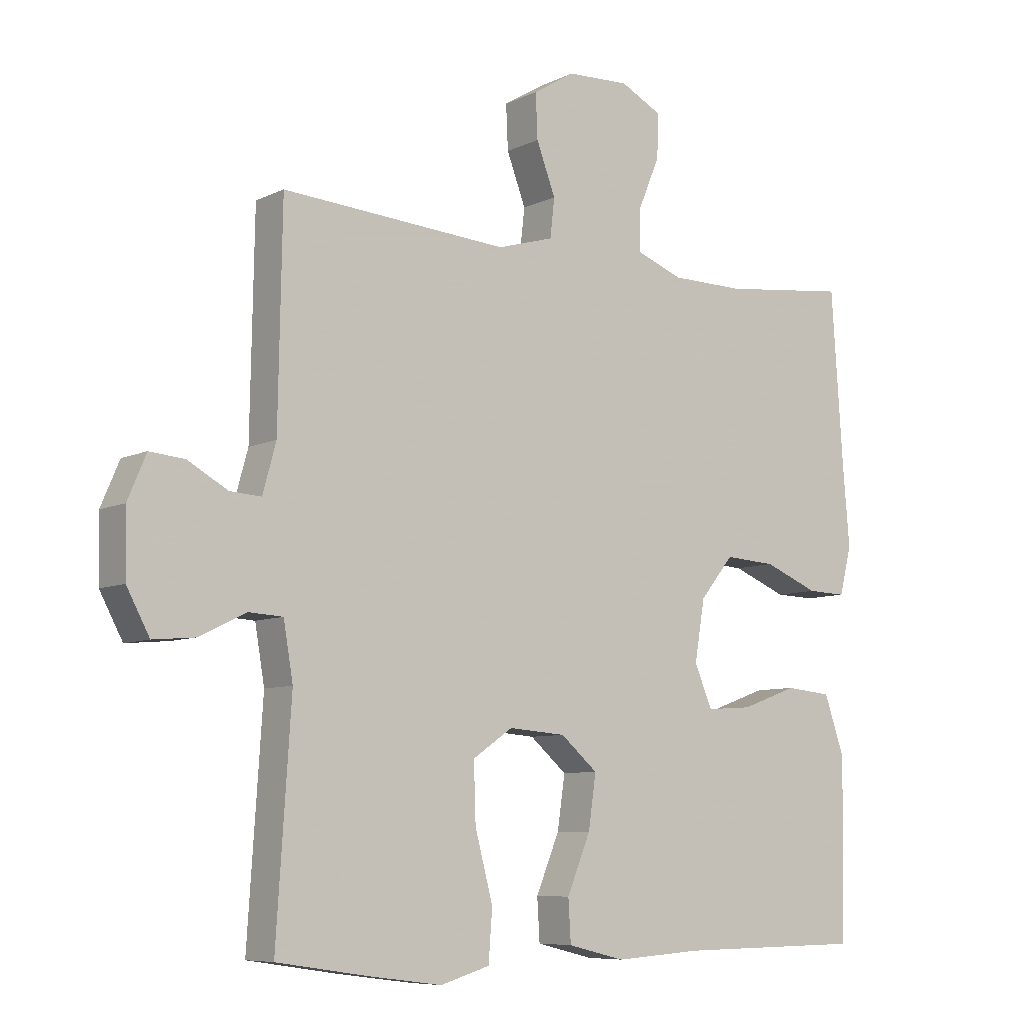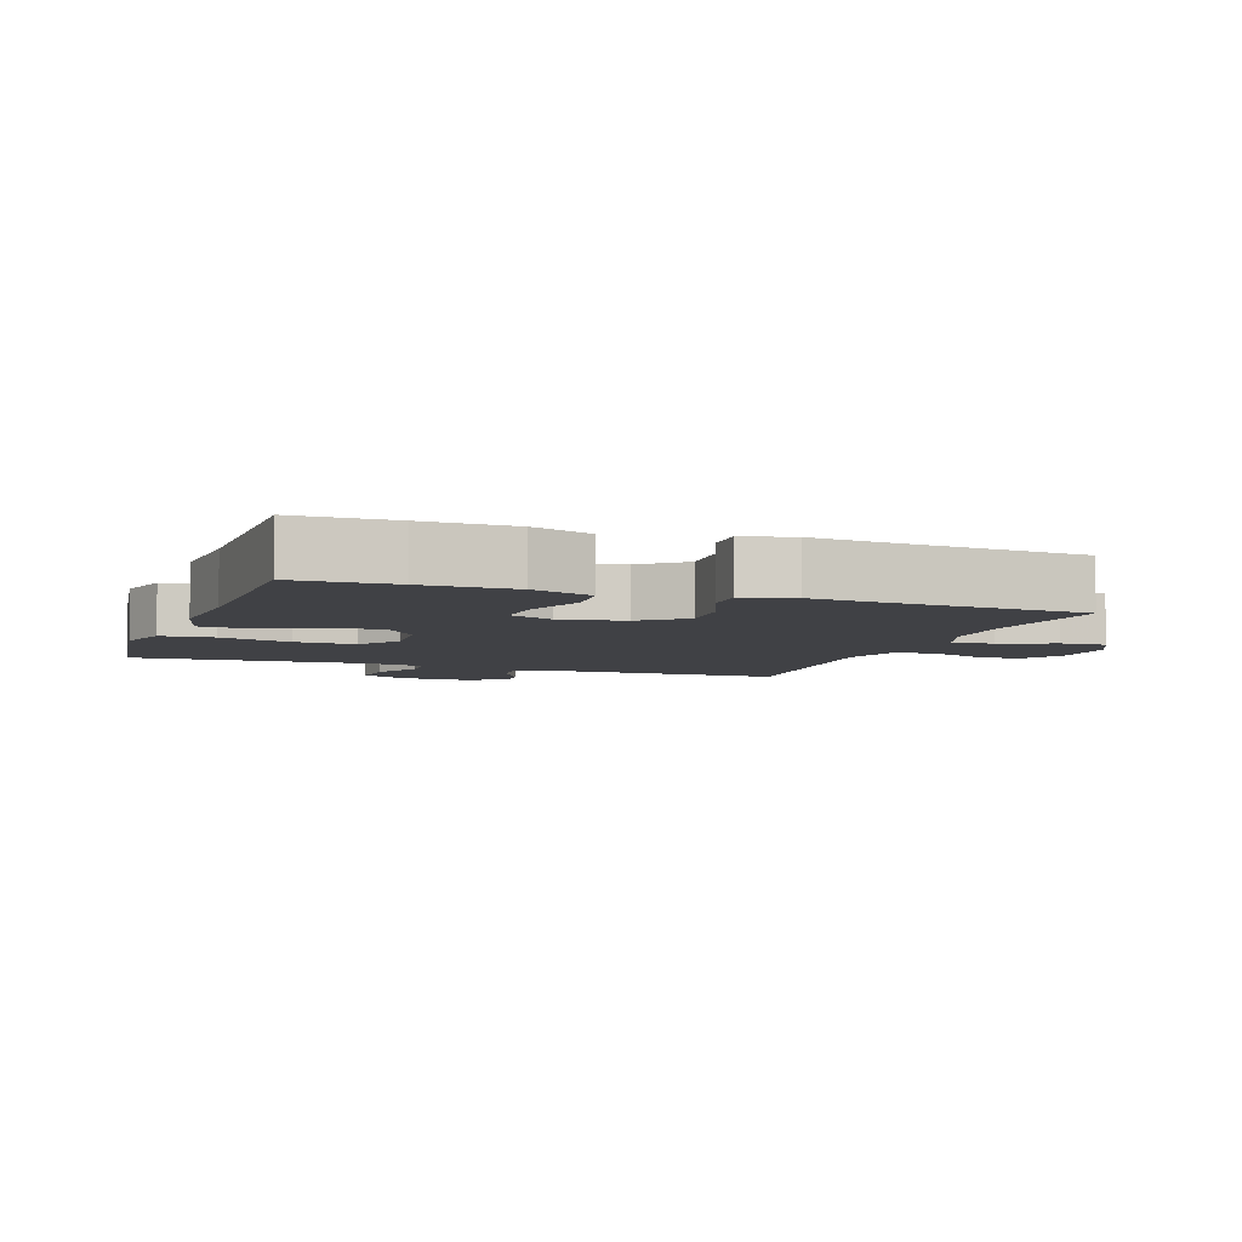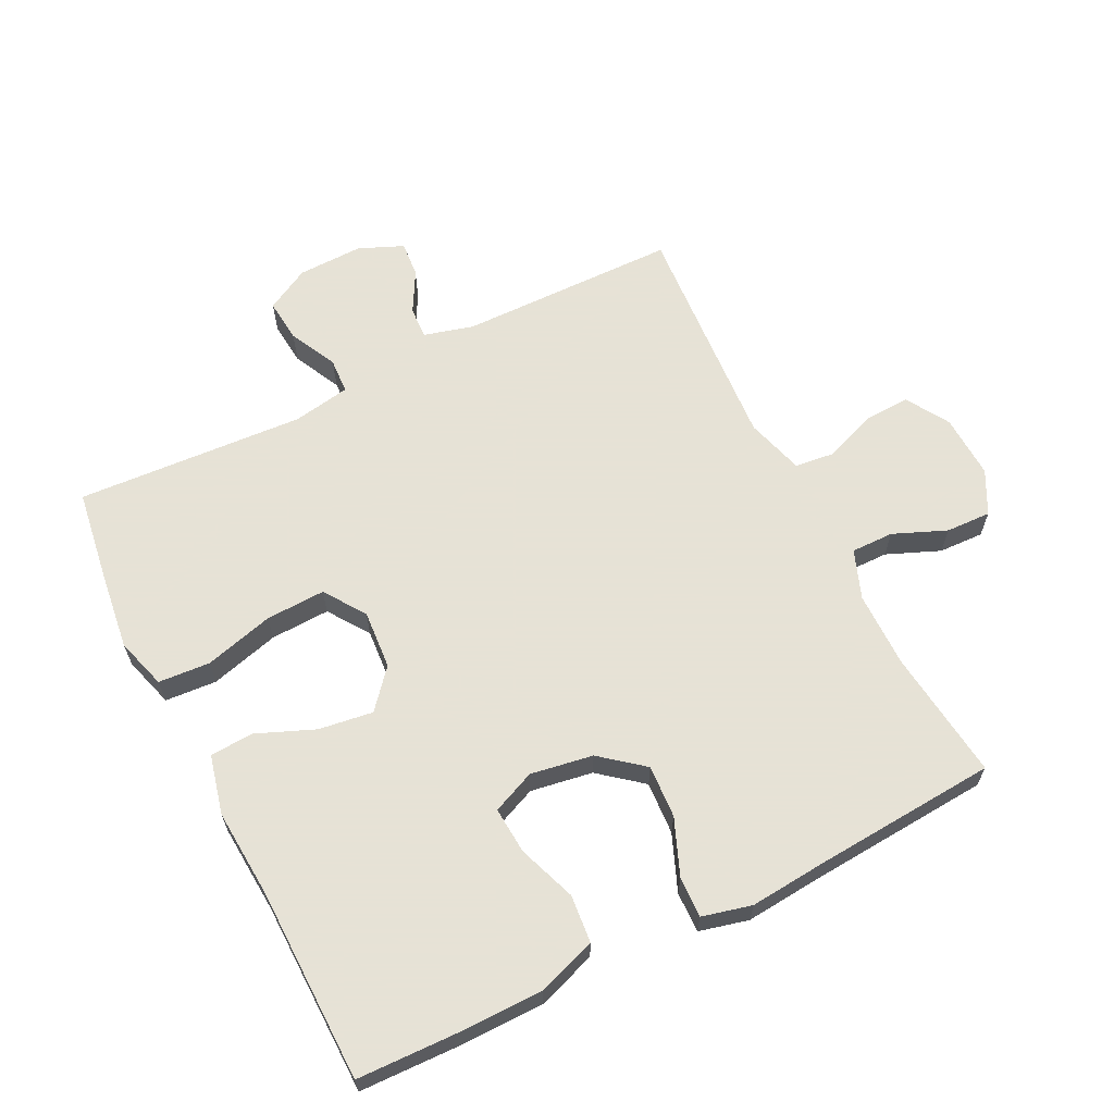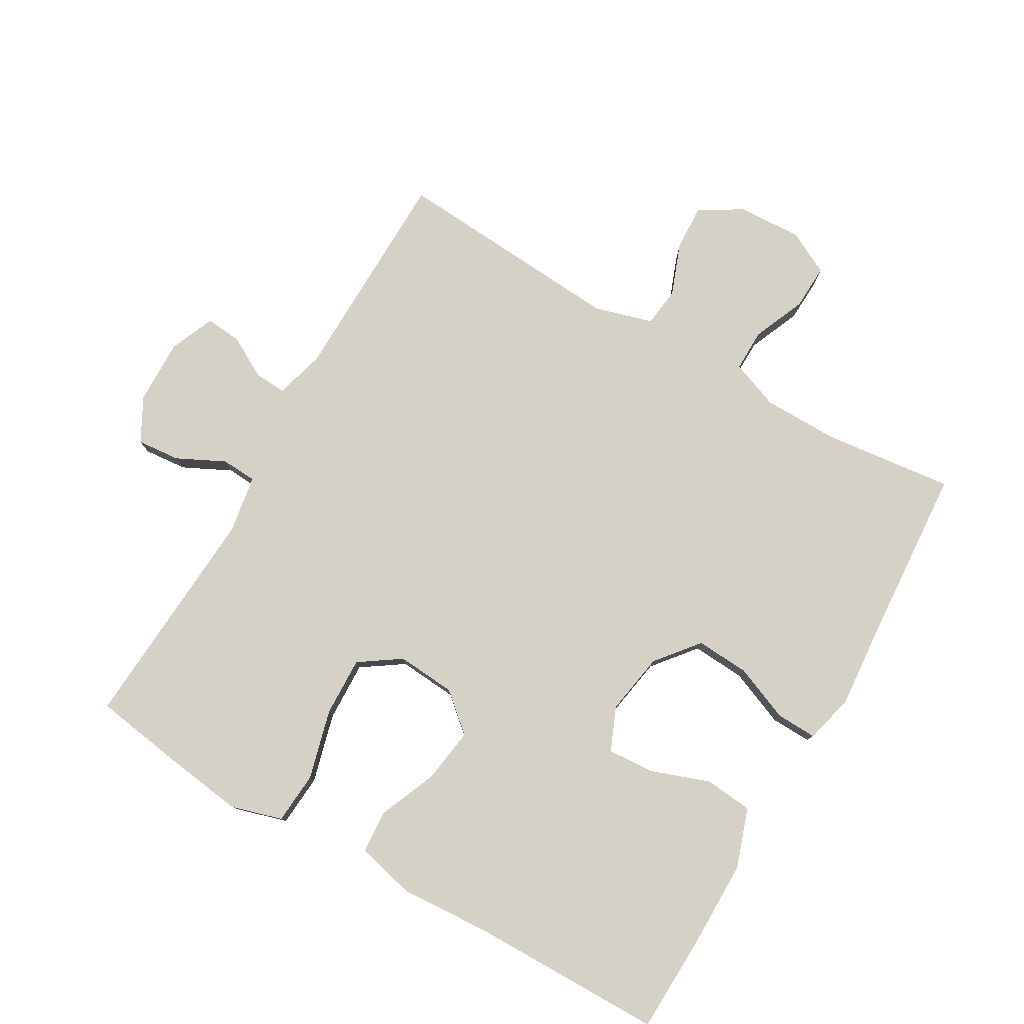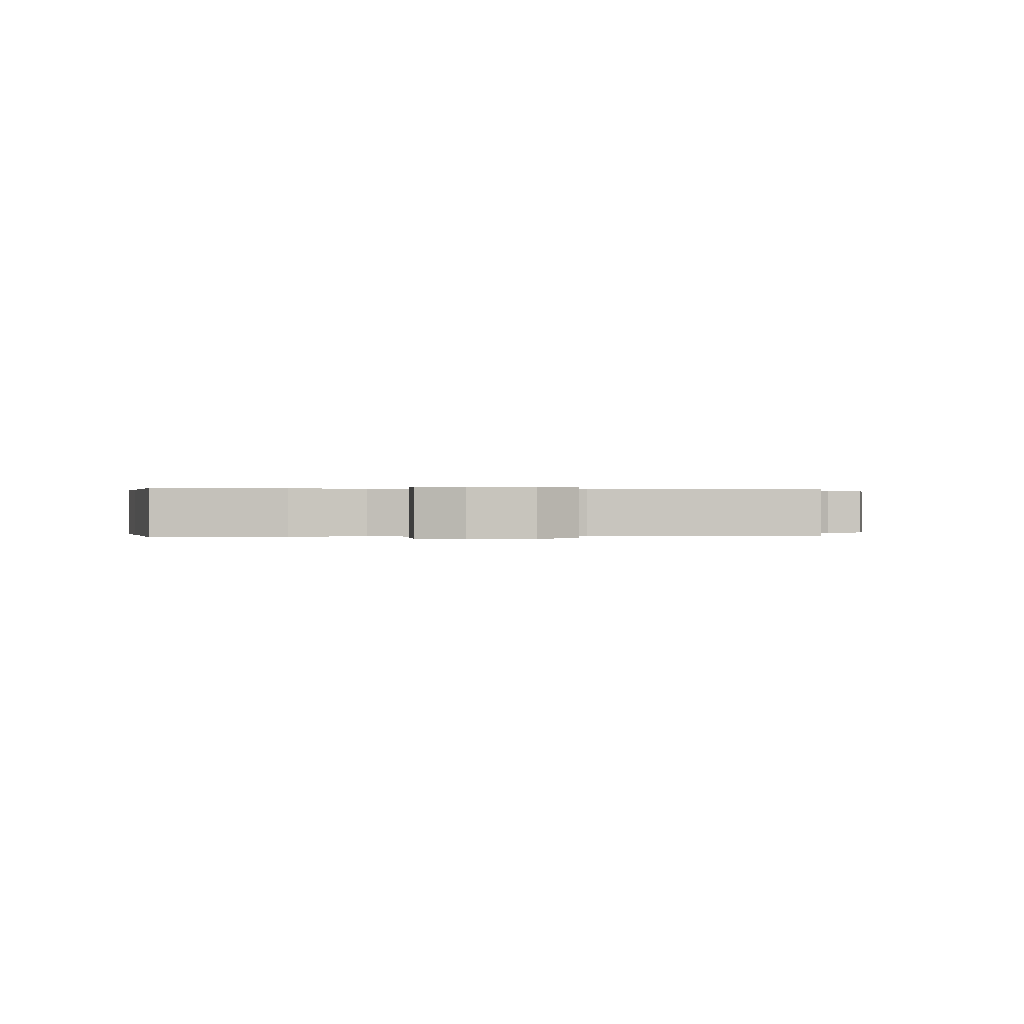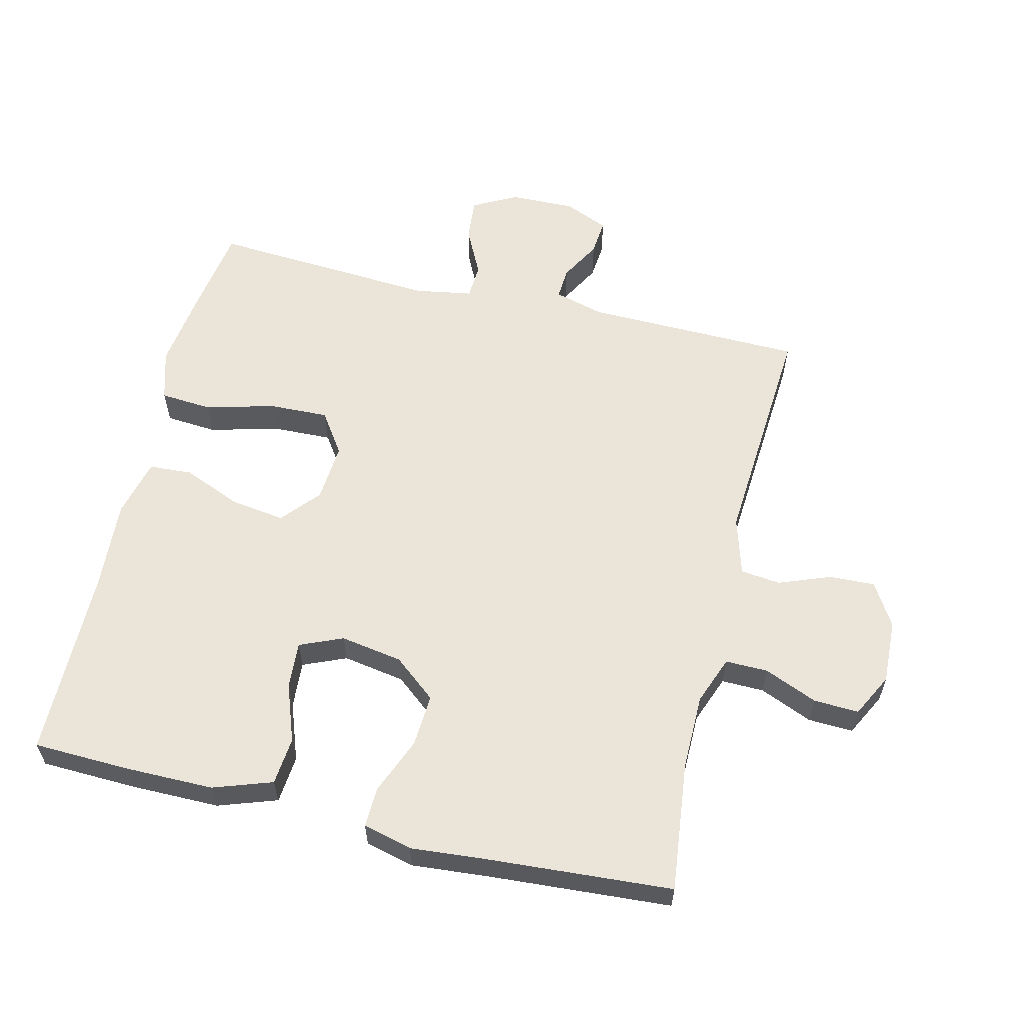
<metadata>
{"format":"obj","ext":"obj","renderer":"f3d","projection":"perspective","resolution":1024,"background":"white","views":[{"elev":-7.7,"azim":142.8,"up":"+Z"},{"elev":-5.9,"azim":-109.8,"up":"+Y"},{"elev":63.8,"azim":-116.8,"up":"+Y"},{"elev":78.9,"azim":-150.0,"up":"+Y"},{"elev":0.1,"azim":-10.3,"up":"+Y"},{"elev":59.2,"azim":-76.5,"up":"+Y"}]}
</metadata>
<code>
v 0.5 0.07 0.5
v 0.506 0.07 0.166
v 0.527 0.07 0.09
v 0.576 0.07 0.093
v 0.639 0.07 0.128
v 0.694 0.07 0.133
v 0.723 0.07 0.065
v 0.721 0.07 -0.035
v 0.685 0.07 -0.102
v 0.619 0.07 -0.096
v 0.546 0.07 -0.06
v 0.492 0.07 -0.063
v 0.477 0.07 -0.151
v 0.5 0.07 -0.5
v 0.362 0.07 -0.521
v 0.241 0.07 -0.537
v 0.163 0.07 -0.514
v 0.157 0.07 -0.435
v 0.185 0.07 -0.329
v 0.188 0.07 -0.238
v 0.125 0.07 -0.195
v 0.035 0.07 -0.202
v -0.023 0.07 -0.252
v -0.011 0.07 -0.335
v 0.026 0.07 -0.424
v 0.022 0.07 -0.49
v -0.068 0.07 -0.512
v -0.206 0.07 -0.503
v -0.5 0.07 -0.5
v -0.505 0.07 -0.353
v -0.505 0.07 -0.217
v -0.474 0.07 -0.127
v -0.401 0.07 -0.12
v -0.312 0.07 -0.152
v -0.24 0.07 -0.157
v -0.212 0.07 -0.091
v -0.228 0.07 0.004
v -0.281 0.07 0.069
v -0.362 0.07 0.064
v -0.448 0.07 0.029
v -0.51 0.07 0.027
v -0.529 0.07 0.102
v -0.519 0.07 0.221
v -0.5 0.07 0.5
v -0.301 0.07 0.477
v -0.185 0.07 0.478
v -0.111 0.07 0.506
v -0.112 0.07 0.571
v -0.146 0.07 0.652
v -0.149 0.07 0.721
v -0.083 0.07 0.755
v 0.015 0.07 0.751
v 0.081 0.07 0.711
v 0.078 0.07 0.641
v 0.048 0.07 0.562
v 0.055 0.07 0.501
v 0.144 0.07 0.475
v 0.5 0 0.5
v 0.506 0 0.166
v 0.527 0 0.09
v 0.576 0 0.093
v 0.639 0 0.128
v 0.694 0 0.133
v 0.723 0 0.065
v 0.721 0 -0.035
v 0.685 0 -0.102
v 0.619 0 -0.096
v 0.546 0 -0.06
v 0.492 0 -0.063
v 0.477 0 -0.151
v 0.5 0 -0.5
v 0.362 0 -0.521
v 0.241 0 -0.537
v 0.163 0 -0.514
v 0.157 0 -0.435
v 0.185 0 -0.329
v 0.188 0 -0.238
v 0.125 0 -0.195
v 0.035 0 -0.202
v -0.023 0 -0.252
v -0.011 0 -0.335
v 0.026 0 -0.424
v 0.022 0 -0.49
v -0.068 0 -0.512
v -0.206 0 -0.503
v -0.5 0 -0.5
v -0.505 0 -0.353
v -0.505 0 -0.217
v -0.474 0 -0.127
v -0.401 0 -0.12
v -0.312 0 -0.152
v -0.24 0 -0.157
v -0.212 0 -0.091
v -0.228 0 0.004
v -0.281 0 0.069
v -0.362 0 0.064
v -0.448 0 0.029
v -0.51 0 0.027
v -0.529 0 0.102
v -0.519 0 0.221
v -0.5 0 0.5
v -0.301 0 0.477
v -0.185 0 0.478
v -0.111 0 0.506
v -0.112 0 0.571
v -0.146 0 0.652
v -0.149 0 0.721
v -0.083 0 0.755
v 0.015 0 0.751
v 0.081 0 0.711
v 0.078 0 0.641
v 0.048 0 0.562
v 0.055 0 0.501
v 0.144 0 0.475
f 52 53 54 55
f 52 55 56
f 51 52 56
f 48 49 50 51
f 47 48 51 56
f 46 47 56 57
f 43 44 45
f 43 45 46 57
f 39 40 41 42
f 38 39 42 43
f 31 32 33 34
f 31 34 35
f 28 29 30 31
f 28 31 35
f 27 28 35 36
f 24 25 26 27
f 23 24 27 36
f 16 17 18 19
f 16 19 20
f 13 14 15 16
f 12 13 16 20
f 8 9 10 11
f 8 11 12
f 7 8 12
f 4 5 6 7
f 3 4 7 12
f 2 3 12 20
f 38 43 57 1
f 22 23 36 37
f 21 22 37 38
f 1 2 20 21
f 1 21 38
f 112 111 110 109
f 113 112 109
f 113 109 108
f 108 107 106 105
f 113 108 105 104
f 114 113 104 103
f 102 101 100
f 114 103 102 100
f 99 98 97 96
f 100 99 96 95
f 91 90 89 88
f 92 91 88
f 88 87 86 85
f 92 88 85
f 93 92 85 84
f 84 83 82 81
f 93 84 81 80
f 76 75 74 73
f 77 76 73
f 73 72 71 70
f 77 73 70 69
f 68 67 66 65
f 69 68 65
f 69 65 64
f 64 63 62 61
f 69 64 61 60
f 77 69 60 59
f 58 114 100 95
f 94 93 80 79
f 95 94 79 78
f 78 77 59 58
f 95 78 58
f 1 58 59 2
f 2 59 60 3
f 3 60 61 4
f 4 61 62 5
f 5 62 63 6
f 6 63 64 7
f 7 64 65 8
f 8 65 66 9
f 9 66 67 10
f 10 67 68 11
f 11 68 69 12
f 12 69 70 13
f 13 70 71 14
f 14 71 72 15
f 15 72 73 16
f 16 73 74 17
f 17 74 75 18
f 18 75 76 19
f 19 76 77 20
f 20 77 78 21
f 21 78 79 22
f 22 79 80 23
f 23 80 81 24
f 24 81 82 25
f 25 82 83 26
f 26 83 84 27
f 27 84 85 28
f 28 85 86 29
f 29 86 87 30
f 30 87 88 31
f 31 88 89 32
f 32 89 90 33
f 33 90 91 34
f 34 91 92 35
f 35 92 93 36
f 36 93 94 37
f 37 94 95 38
f 38 95 96 39
f 39 96 97 40
f 40 97 98 41
f 41 98 99 42
f 42 99 100 43
f 43 100 101 44
f 44 101 102 45
f 45 102 103 46
f 46 103 104 47
f 47 104 105 48
f 48 105 106 49
f 49 106 107 50
f 50 107 108 51
f 51 108 109 52
f 52 109 110 53
f 53 110 111 54
f 54 111 112 55
f 55 112 113 56
f 56 113 114 57
f 57 114 58 1

</code>
